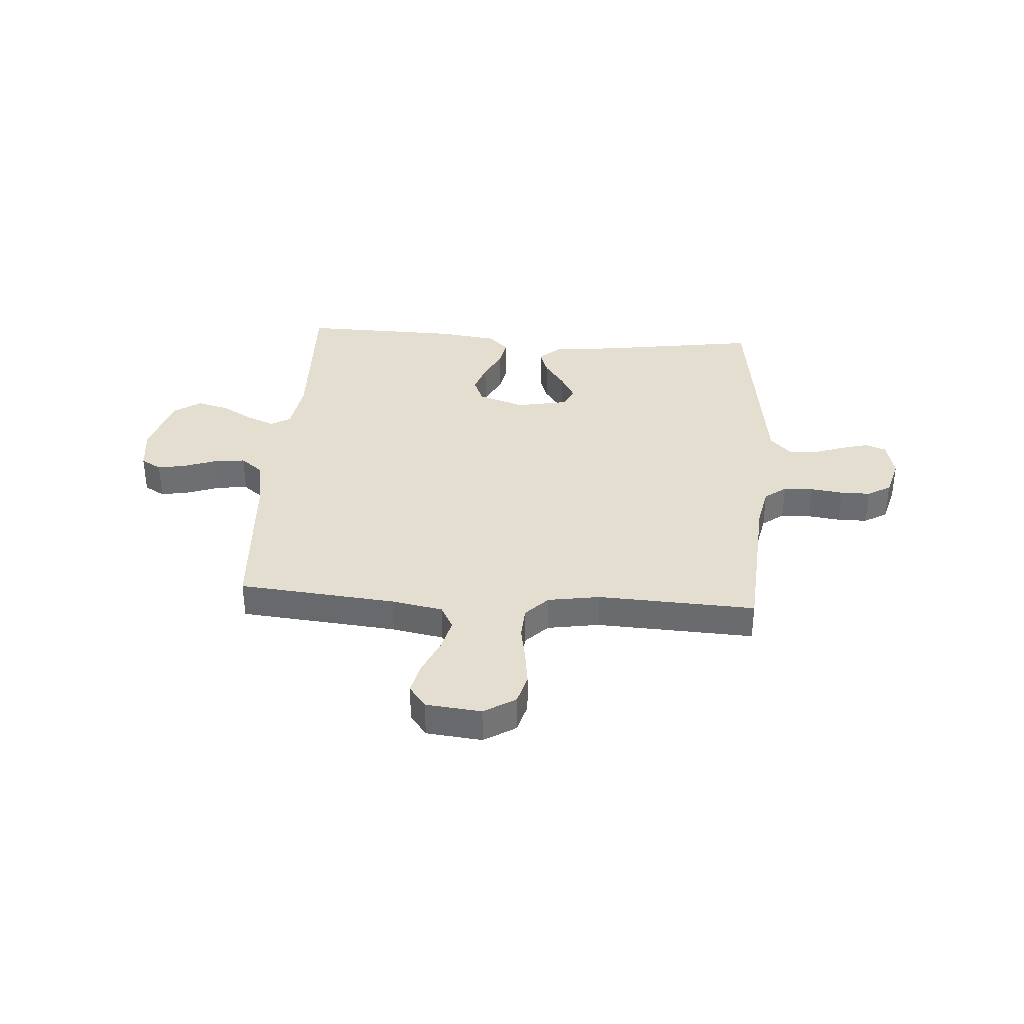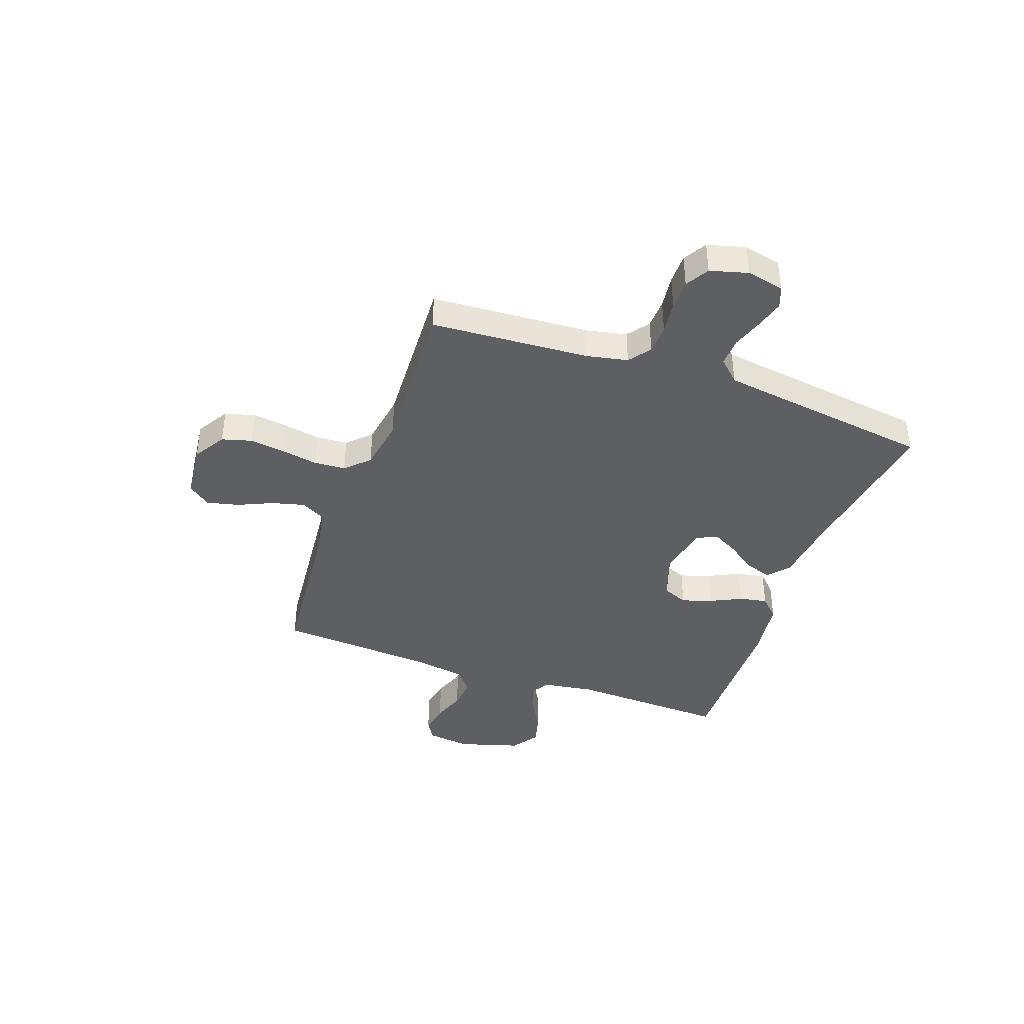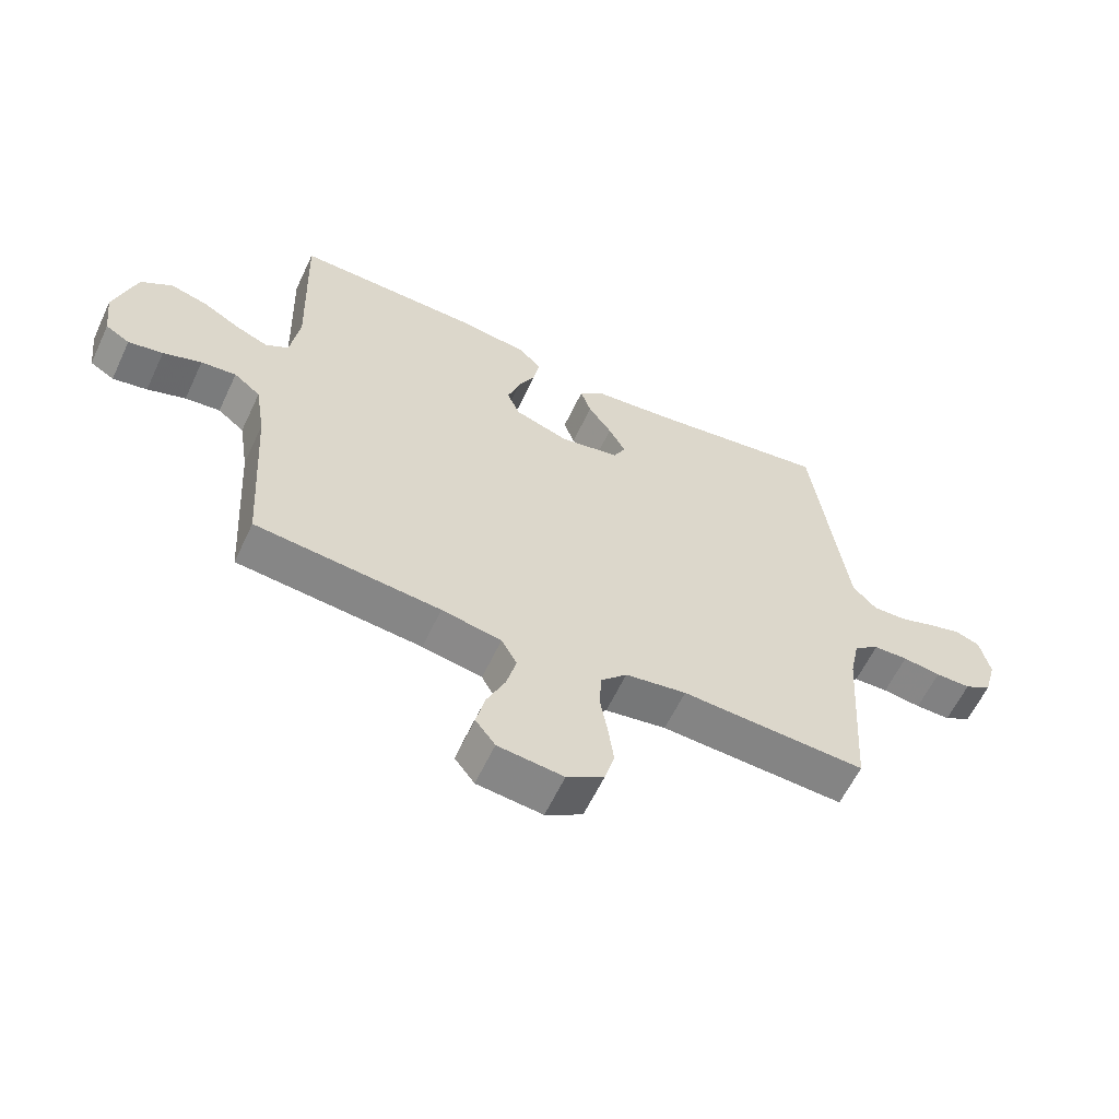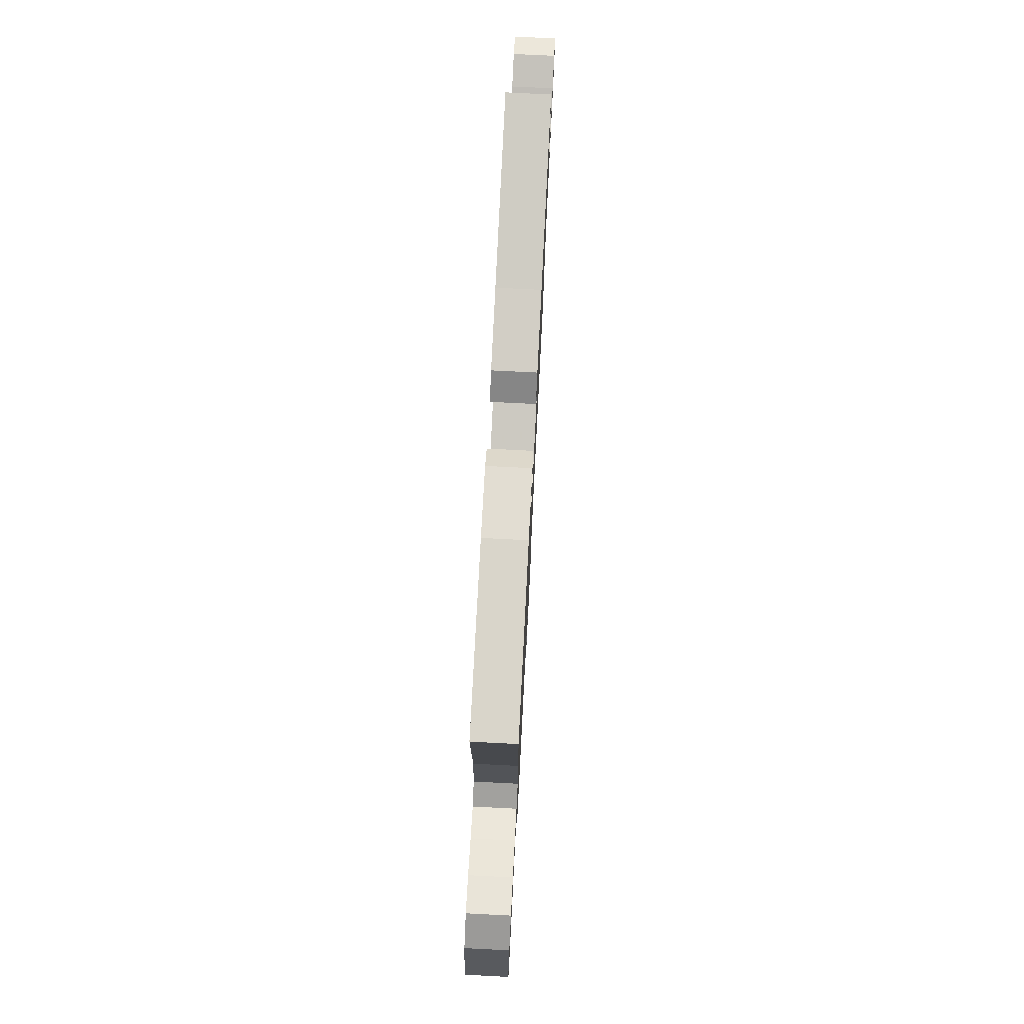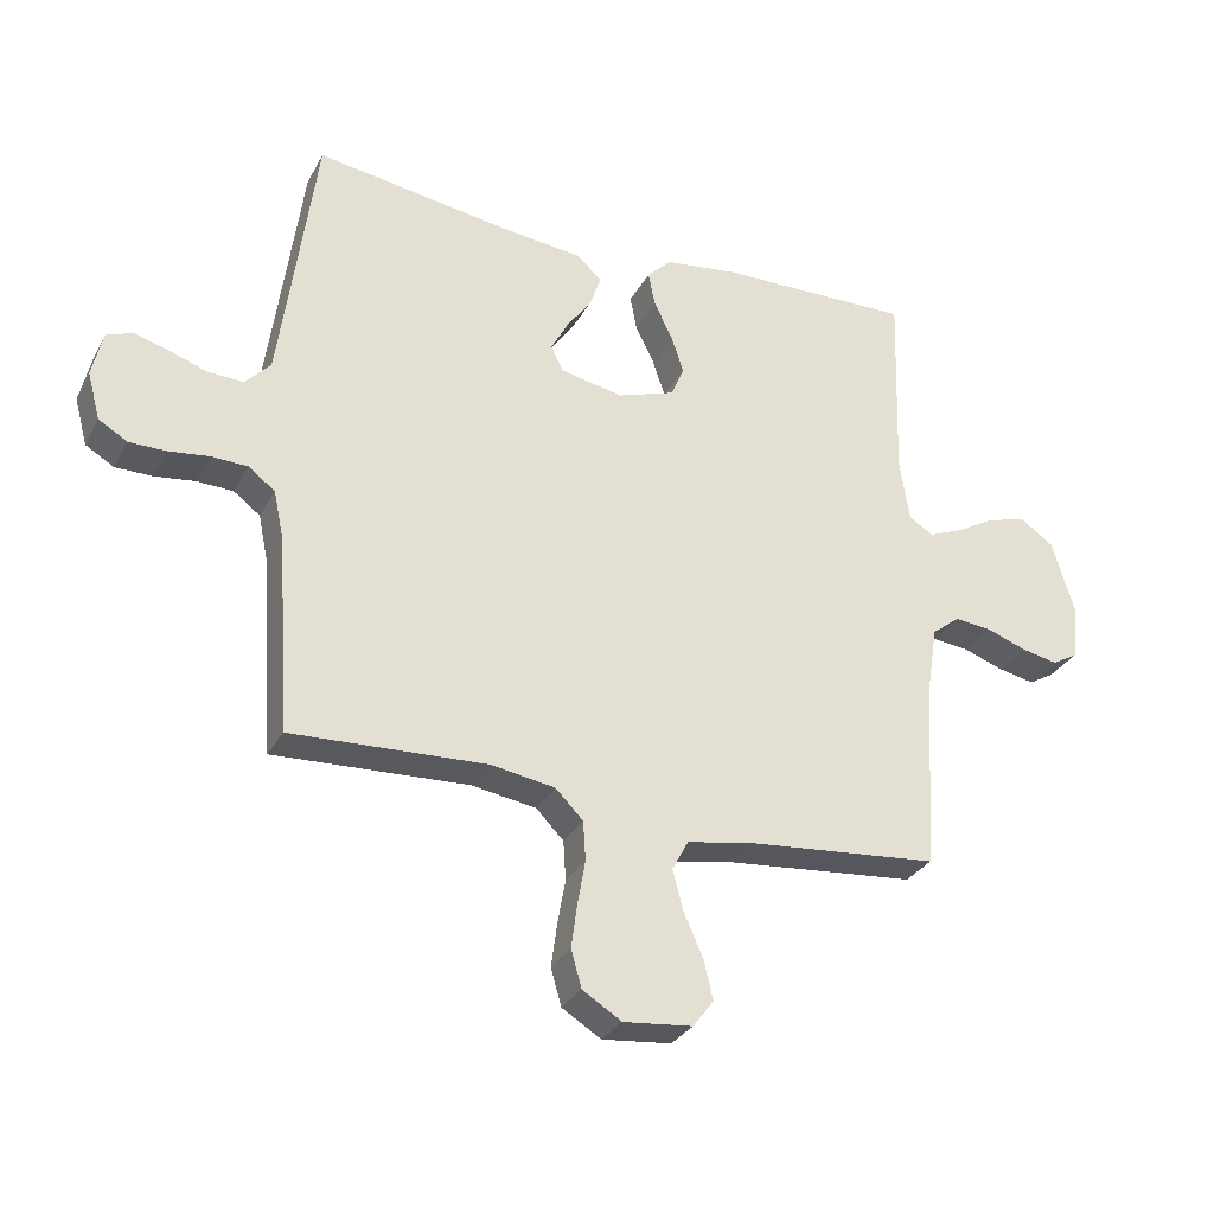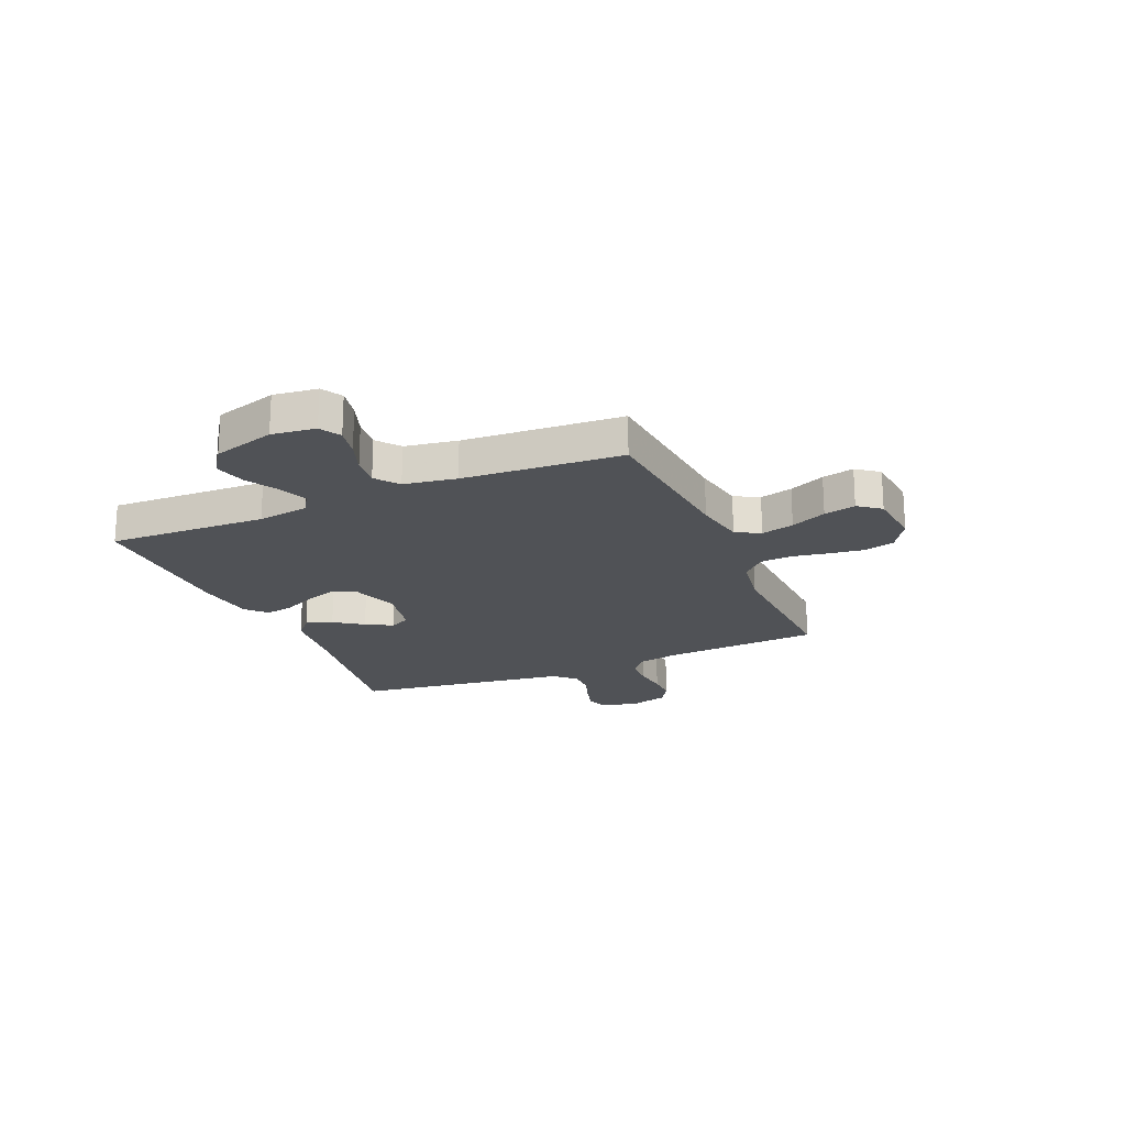
<metadata>
{"format":"obj","ext":"obj","renderer":"f3d","projection":"perspective","resolution":1024,"background":"white","views":[{"elev":35.8,"azim":-176.0,"up":"+Y"},{"elev":-40.6,"azim":-109.7,"up":"+Y"},{"elev":-60.5,"azim":154.8,"up":"+Z"},{"elev":75.9,"azim":92.9,"up":"+Z"},{"elev":-30.5,"azim":-24.0,"up":"+Z"},{"elev":-20.6,"azim":113.1,"up":"+Y"}]}
</metadata>
<code>
v 0.5 0.07 0.5
v 0.49 0.07 0.2
v 0.505 0.07 0.102
v 0.542 0.07 0.079
v 0.595 0.07 0.101
v 0.656 0.07 0.136
v 0.716 0.07 0.152
v 0.767 0.07 0.117
v 0.802 0.07 0
v 0.792 0.07 -0.083
v 0.753 0.07 -0.106
v 0.697 0.07 -0.095
v 0.635 0.07 -0.073
v 0.578 0.07 -0.067
v 0.535 0.07 -0.101
v 0.519 0.07 -0.2
v 0.5 0.07 -0.5
v 0.2 0.07 -0.528
v 0.103 0.07 -0.546
v 0.078 0.07 -0.592
v 0.094 0.07 -0.654
v 0.124 0.07 -0.721
v 0.138 0.07 -0.781
v 0.106 0.07 -0.823
v 0 0.07 -0.834
v -0.06 0.07 -0.797
v -0.076 0.07 -0.74
v -0.067 0.07 -0.673
v -0.055 0.07 -0.605
v -0.059 0.07 -0.545
v -0.101 0.07 -0.502
v -0.2 0.07 -0.486
v -0.5 0.07 -0.5
v -0.52 0.07 -0.2
v -0.536 0.07 -0.123
v -0.577 0.07 -0.092
v -0.633 0.07 -0.09
v -0.695 0.07 -0.098
v -0.752 0.07 -0.098
v -0.796 0.07 -0.072
v -0.816 0.07 0
v -0.8 0.07 0.071
v -0.76 0.07 0.086
v -0.706 0.07 0.071
v -0.648 0.07 0.051
v -0.594 0.07 0.049
v -0.555 0.07 0.09
v -0.54 0.07 0.2
v -0.5 0.07 0.5
v -0.2 0.07 0.455
v -0.073 0.07 0.441
v -0.034 0.07 0.406
v -0.051 0.07 0.356
v -0.089 0.07 0.302
v -0.116 0.07 0.252
v -0.097 0.07 0.213
v 0 0.07 0.194
v 0.088 0.07 0.224
v 0.108 0.07 0.272
v 0.089 0.07 0.33
v 0.06 0.07 0.389
v 0.05 0.07 0.442
v 0.087 0.07 0.479
v 0.2 0.07 0.494
v 0.5 0 0.5
v 0.49 0 0.2
v 0.505 0 0.102
v 0.542 0 0.079
v 0.595 0 0.101
v 0.656 0 0.136
v 0.716 0 0.152
v 0.767 0 0.117
v 0.802 0 0
v 0.792 0 -0.083
v 0.753 0 -0.106
v 0.697 0 -0.095
v 0.635 0 -0.073
v 0.578 0 -0.067
v 0.535 0 -0.101
v 0.519 0 -0.2
v 0.5 0 -0.5
v 0.2 0 -0.528
v 0.103 0 -0.546
v 0.078 0 -0.592
v 0.094 0 -0.654
v 0.124 0 -0.721
v 0.138 0 -0.781
v 0.106 0 -0.823
v 0 0 -0.834
v -0.06 0 -0.797
v -0.076 0 -0.74
v -0.067 0 -0.673
v -0.055 0 -0.605
v -0.059 0 -0.545
v -0.101 0 -0.502
v -0.2 0 -0.486
v -0.5 0 -0.5
v -0.52 0 -0.2
v -0.536 0 -0.123
v -0.577 0 -0.092
v -0.633 0 -0.09
v -0.695 0 -0.098
v -0.752 0 -0.098
v -0.796 0 -0.072
v -0.816 0 0
v -0.8 0 0.071
v -0.76 0 0.086
v -0.706 0 0.071
v -0.648 0 0.051
v -0.594 0 0.049
v -0.555 0 0.09
v -0.54 0 0.2
v -0.5 0 0.5
v -0.2 0 0.455
v -0.073 0 0.441
v -0.034 0 0.406
v -0.051 0 0.356
v -0.089 0 0.302
v -0.116 0 0.252
v -0.097 0 0.213
v 0 0 0.194
v 0.088 0 0.224
v 0.108 0 0.272
v 0.089 0 0.33
v 0.06 0 0.389
v 0.05 0 0.442
v 0.087 0 0.479
v 0.2 0 0.494
f 63 64 1 2
f 60 61 62 63
f 59 60 63 2
f 58 59 2 3
f 57 58 3 4
f 56 57 4
f 51 52 53 54
f 50 51 54 55
f 48 49 50 55
f 47 48 55 56
f 42 43 44 45
f 40 41 42 45
f 40 45 46
f 37 38 39 40
f 36 37 40 46
f 35 36 46 47
f 32 33 34
f 31 32 34 35
f 26 27 28 29
f 24 25 26 29
f 24 29 30
f 21 22 23 24
f 20 21 24 30
f 19 20 30 31
f 16 17 18
f 15 16 18 19
f 10 11 12 13
f 10 13 14
f 9 10 14
f 8 9 14
f 5 6 7 8
f 4 5 8 14
f 56 4 14 15
f 31 35 47 56
f 15 19 31 56
f 66 65 128 127
f 127 126 125 124
f 66 127 124 123
f 67 66 123 122
f 68 67 122 121
f 68 121 120
f 118 117 116 115
f 119 118 115 114
f 119 114 113 112
f 120 119 112 111
f 109 108 107 106
f 109 106 105 104
f 110 109 104
f 104 103 102 101
f 110 104 101 100
f 111 110 100 99
f 98 97 96
f 99 98 96 95
f 93 92 91 90
f 93 90 89 88
f 94 93 88
f 88 87 86 85
f 94 88 85 84
f 95 94 84 83
f 82 81 80
f 83 82 80 79
f 77 76 75 74
f 78 77 74
f 78 74 73
f 78 73 72
f 72 71 70 69
f 78 72 69 68
f 79 78 68 120
f 120 111 99 95
f 120 95 83 79
f 1 65 66 2
f 2 66 67 3
f 3 67 68 4
f 4 68 69 5
f 5 69 70 6
f 6 70 71 7
f 7 71 72 8
f 8 72 73 9
f 9 73 74 10
f 10 74 75 11
f 11 75 76 12
f 12 76 77 13
f 13 77 78 14
f 14 78 79 15
f 15 79 80 16
f 16 80 81 17
f 17 81 82 18
f 18 82 83 19
f 19 83 84 20
f 20 84 85 21
f 21 85 86 22
f 22 86 87 23
f 23 87 88 24
f 24 88 89 25
f 25 89 90 26
f 26 90 91 27
f 27 91 92 28
f 28 92 93 29
f 29 93 94 30
f 30 94 95 31
f 31 95 96 32
f 32 96 97 33
f 33 97 98 34
f 34 98 99 35
f 35 99 100 36
f 36 100 101 37
f 37 101 102 38
f 38 102 103 39
f 39 103 104 40
f 40 104 105 41
f 41 105 106 42
f 42 106 107 43
f 43 107 108 44
f 44 108 109 45
f 45 109 110 46
f 46 110 111 47
f 47 111 112 48
f 48 112 113 49
f 49 113 114 50
f 50 114 115 51
f 51 115 116 52
f 52 116 117 53
f 53 117 118 54
f 54 118 119 55
f 55 119 120 56
f 56 120 121 57
f 57 121 122 58
f 58 122 123 59
f 59 123 124 60
f 60 124 125 61
f 61 125 126 62
f 62 126 127 63
f 63 127 128 64
f 64 128 65 1

</code>
